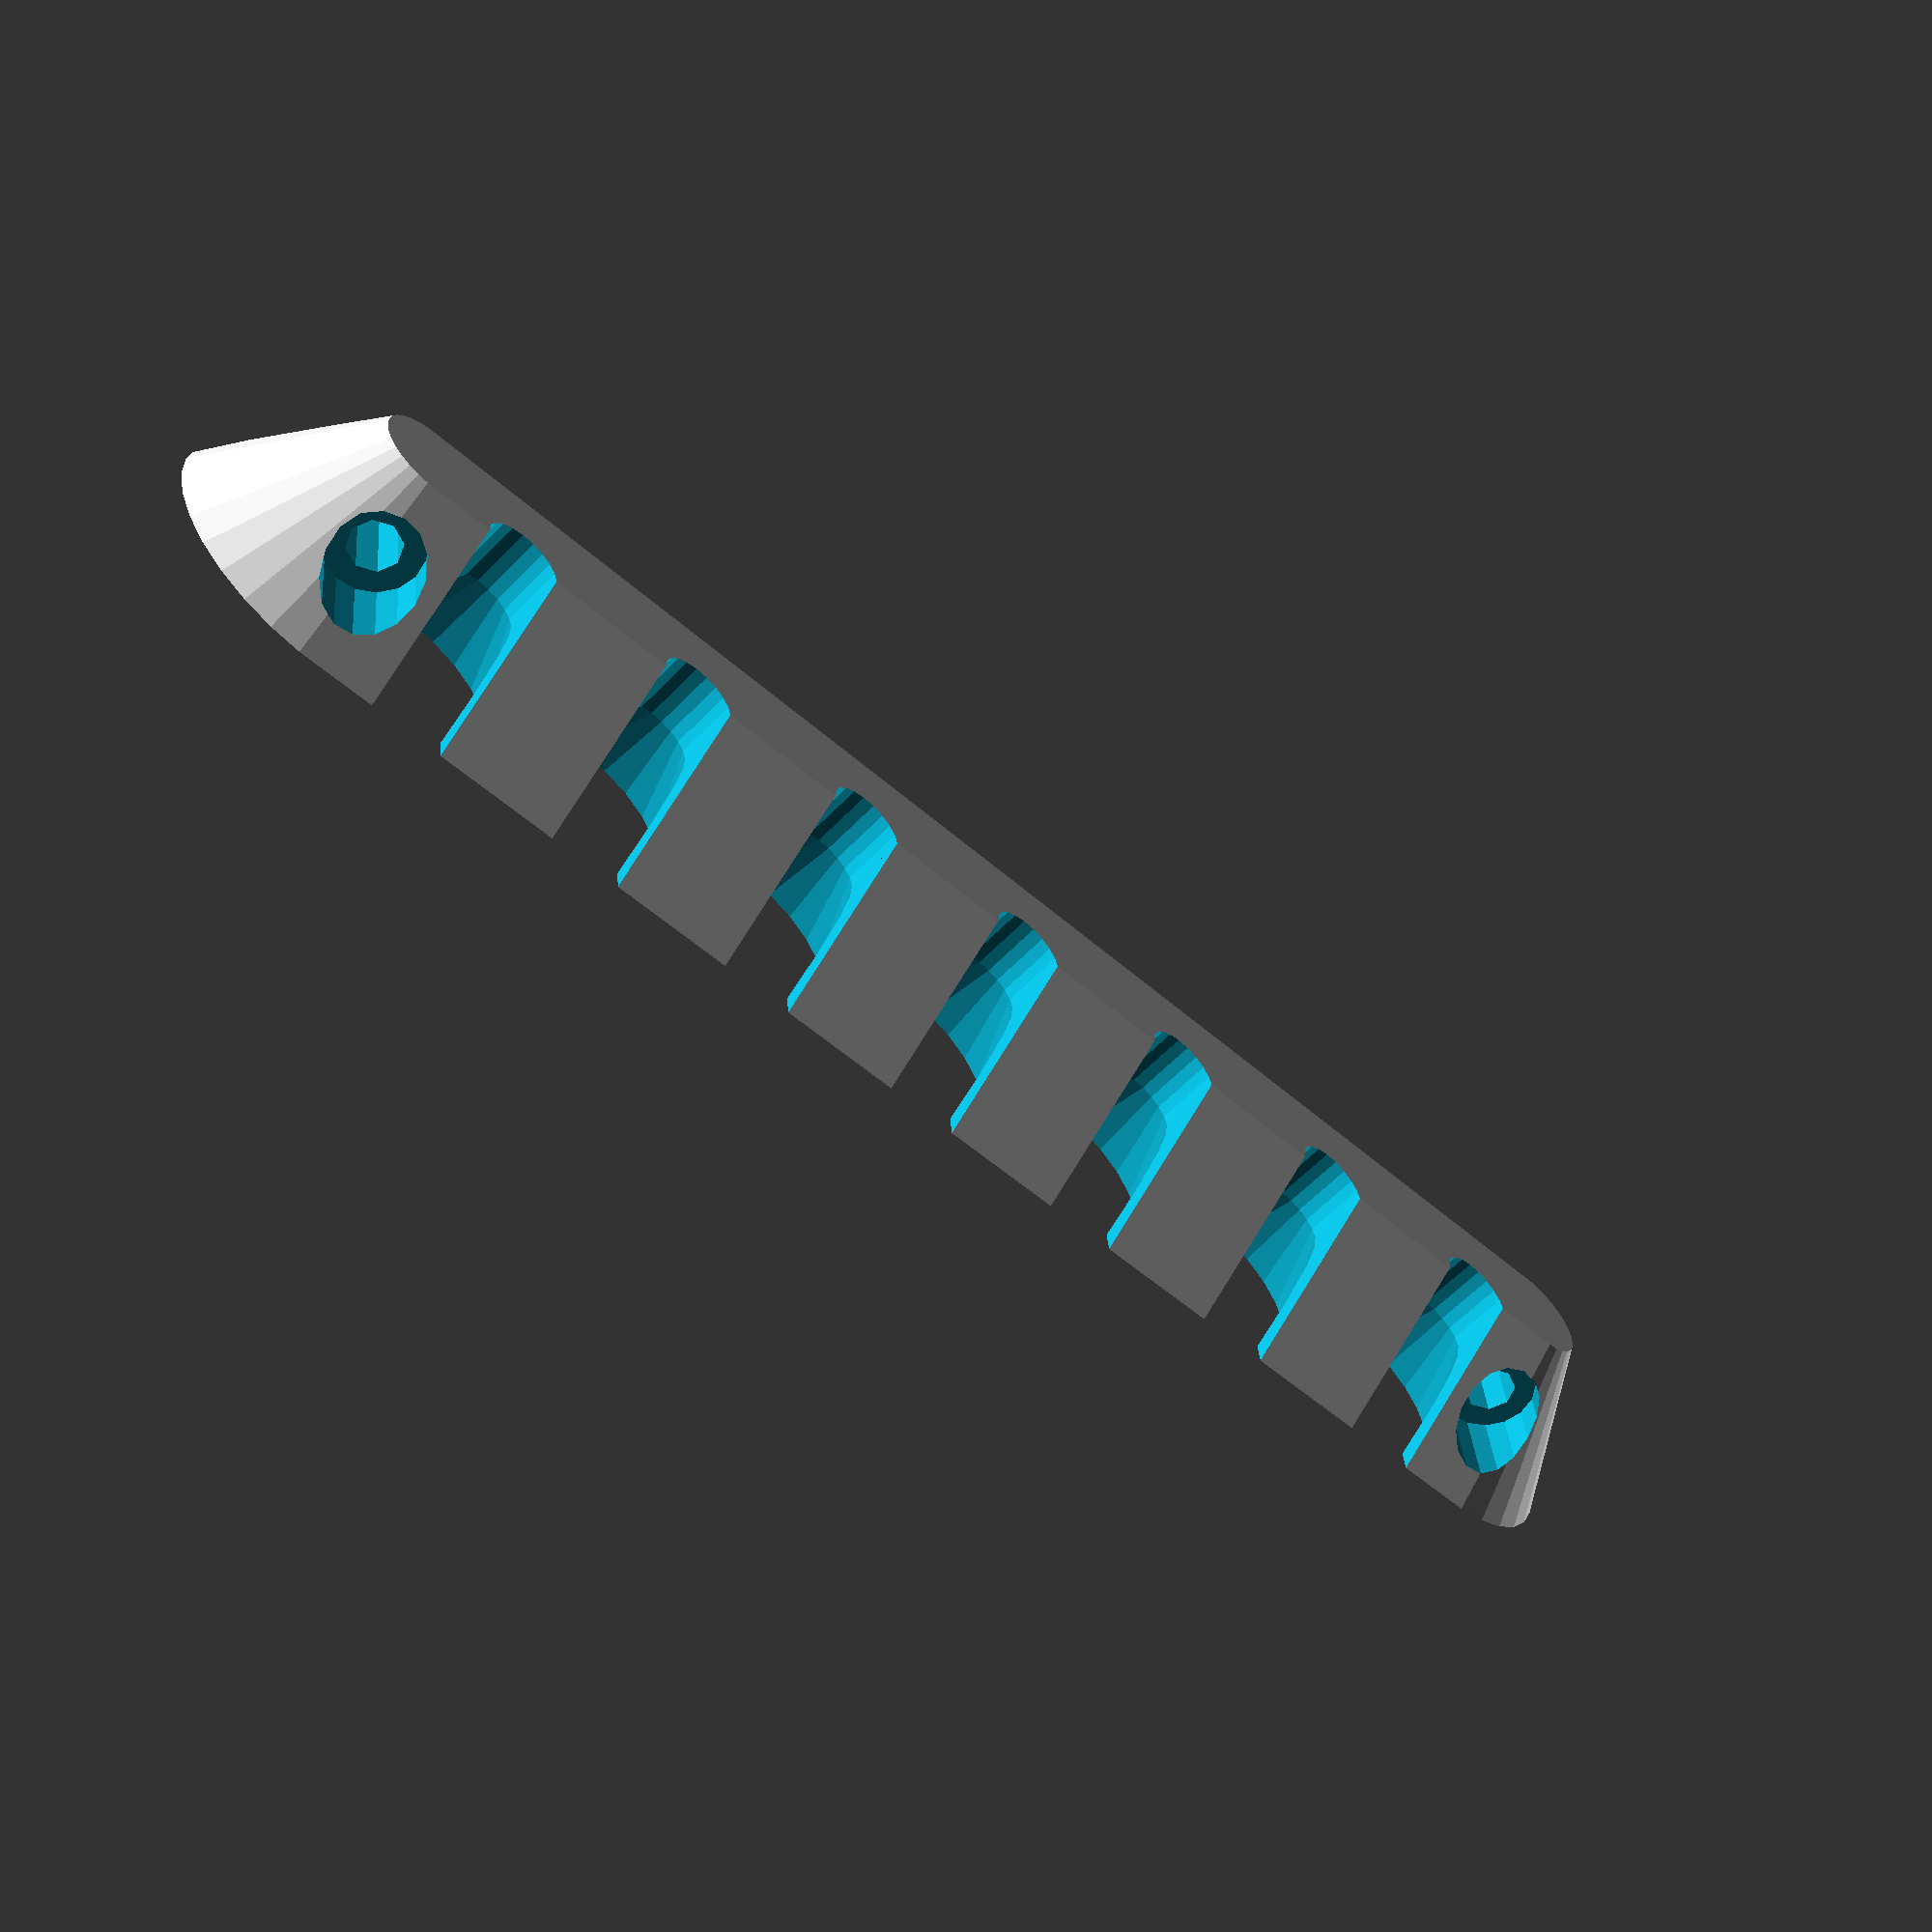
<openscad>
module cableHole() {
translate ([0,0,5])
cylinder (d1=6, d2=18,h=11,$fn=20,center=true) ;
cylinder (d=7.5, h=11,$fn=20, center =true );
translate ([0,5,2.5])
cube ([7.5,10,20], center =true );
}
difference () {
hull() {
translate ([70,0,0])
cylinder (d1=10,d2=30,h=15,center=true);
translate ([-70,0,0])
cylinder (d1=10,d2=30,h=15,center=true);
} 
translate ([0,-15, 0])
cube ([200,20,20], center =true );
for(i=[-3:3]){
translate ([i*20,5,-2.5])
cableHole ();
}
translate ([70,0,0])
rotate ([-90,0,0]){
union () {
translate ([0,0,10])
cylinder (d=9,h=10,center =true) ;
cylinder (d=5,h=30,center =true) ;
} 
} 
translate ([-70,0,0])
rotate ([-90,0,0]){
union() {
translate ([0,0,10])
cylinder (d=9,h=10,center =true) ;
cylinder (d=5,h=30,center =true) ;
} 
} 
}
echo("test");














</openscad>
<views>
elev=241.0 azim=6.5 roll=43.7 proj=p view=wireframe
</views>
